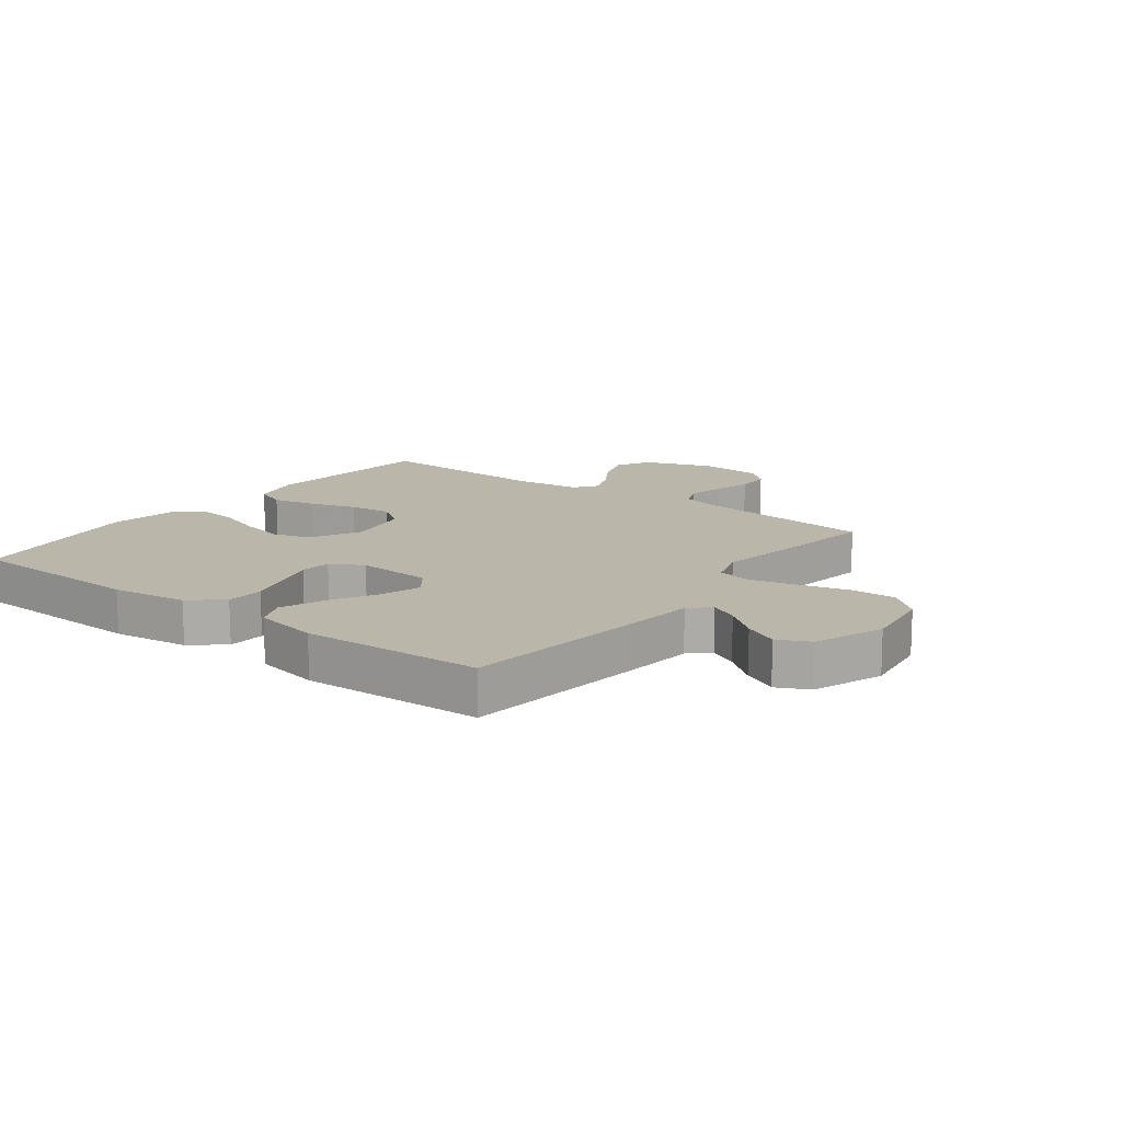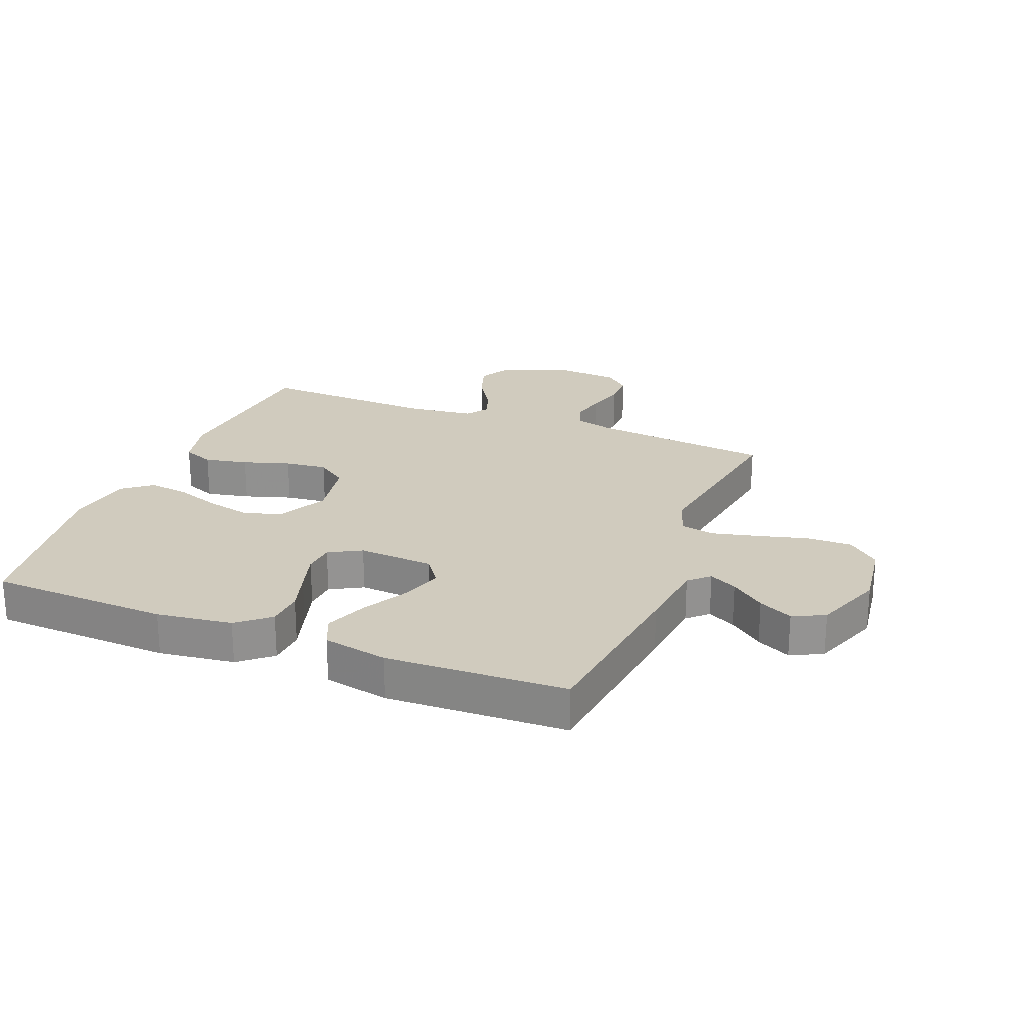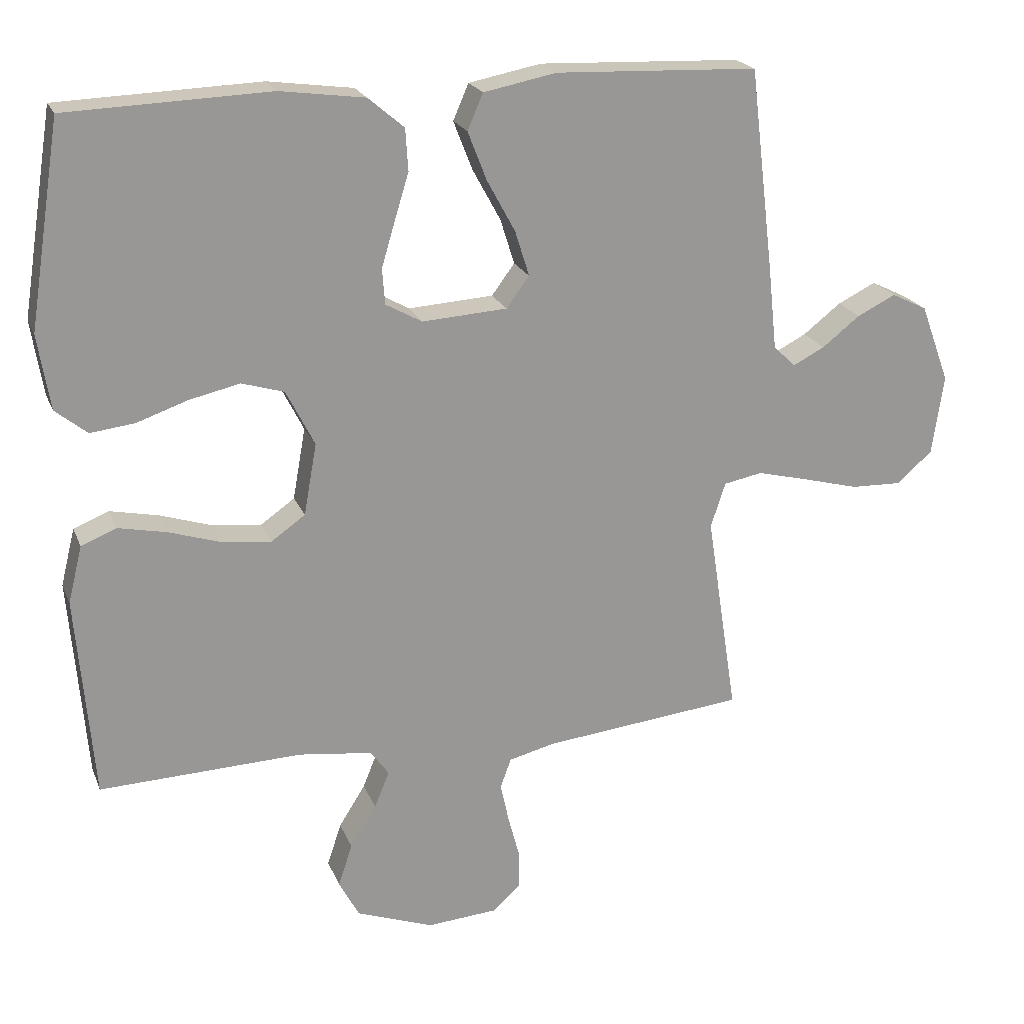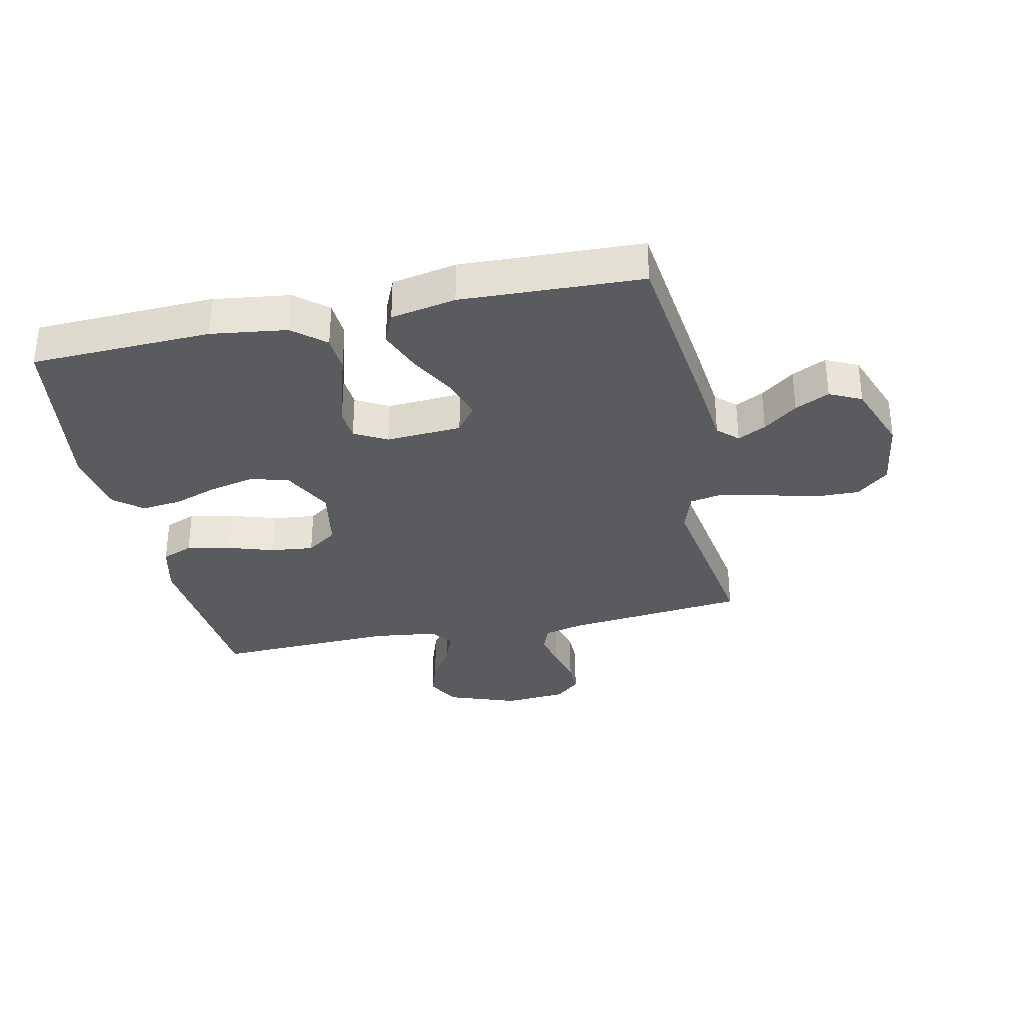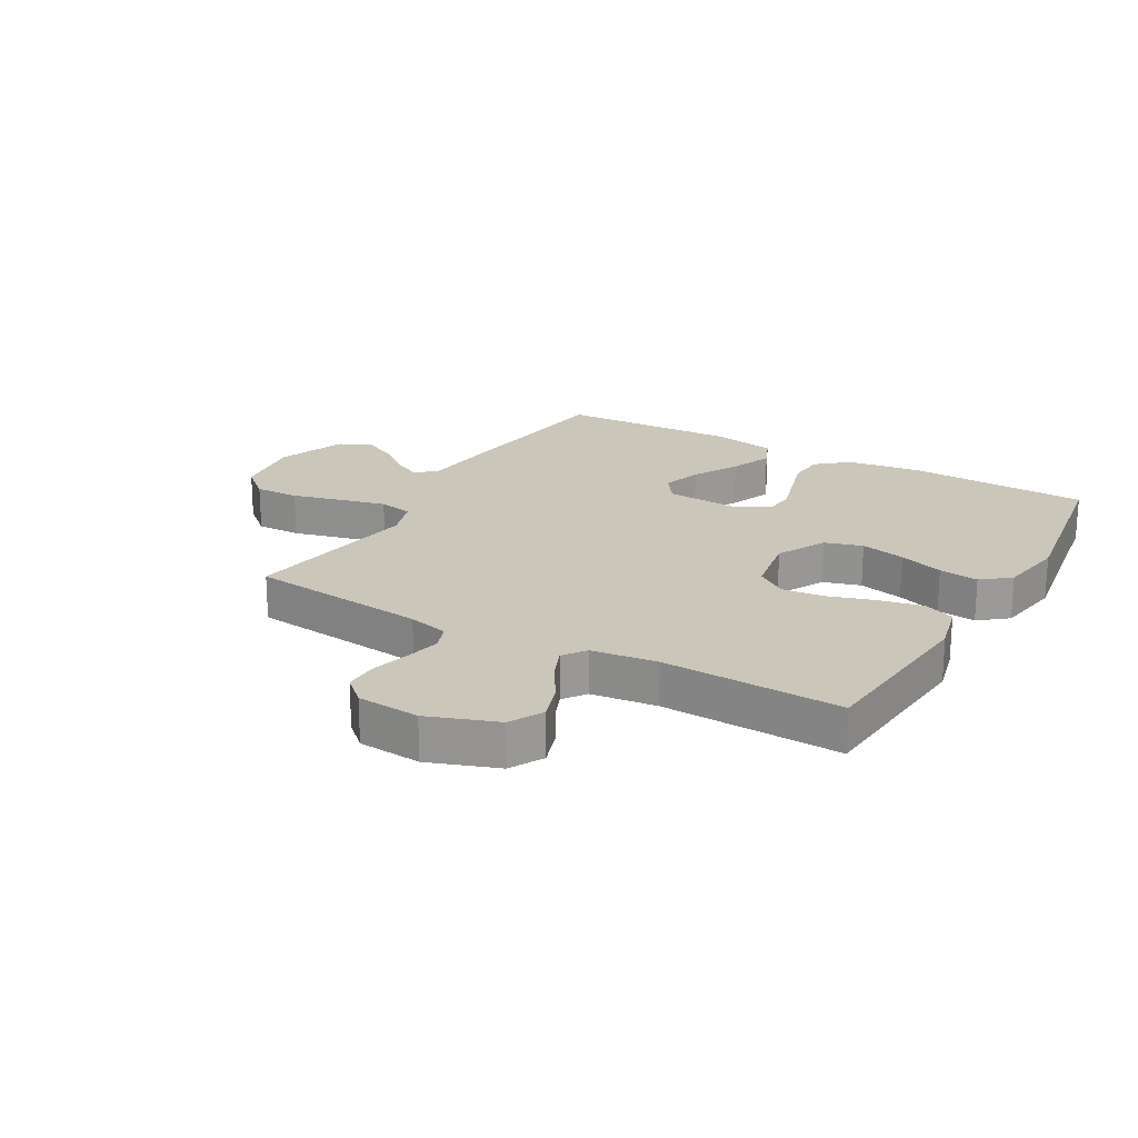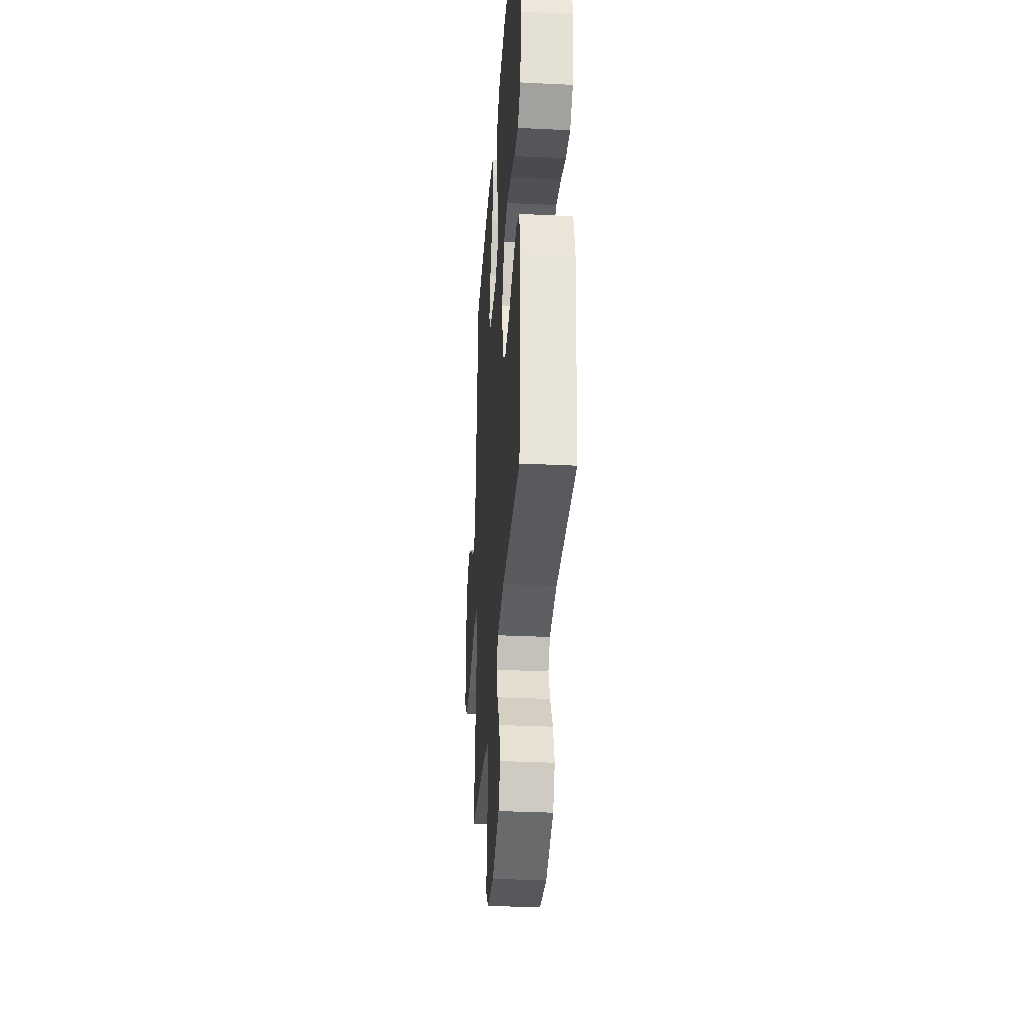
<metadata>
{"format":"obj","ext":"obj","renderer":"f3d","projection":"perspective","resolution":1024,"background":"white","views":[{"elev":14.0,"azim":37.2,"up":"+Y"},{"elev":23.6,"azim":21.8,"up":"+Y"},{"elev":21.1,"azim":-17.8,"up":"+Z"},{"elev":-32.6,"azim":12.2,"up":"+Y"},{"elev":21.1,"azim":-150.0,"up":"+Y"},{"elev":-32.8,"azim":-93.9,"up":"+Z"}]}
</metadata>
<code>
v 0.5 0.07 -0.5
v 0.2 0.07 -0.532
v 0.132 0.07 -0.549
v 0.116 0.07 -0.593
v 0.129 0.07 -0.653
v 0.146 0.07 -0.717
v 0.146 0.07 -0.773
v 0.105 0.07 -0.81
v 0 0.07 -0.818
v -0.115 0.07 -0.776
v -0.145 0.07 -0.72
v -0.124 0.07 -0.657
v -0.085 0.07 -0.595
v -0.063 0.07 -0.541
v -0.09 0.07 -0.503
v -0.2 0.07 -0.489
v -0.5 0.07 -0.5
v -0.525 0.07 -0.2
v -0.504 0.07 -0.115
v -0.452 0.07 -0.094
v -0.38 0.07 -0.109
v -0.302 0.07 -0.134
v -0.231 0.07 -0.142
v -0.18 0.07 -0.106
v -0.161 0.07 0
v -0.203 0.07 0.083
v -0.266 0.07 0.102
v -0.341 0.07 0.085
v -0.416 0.07 0.059
v -0.482 0.07 0.051
v -0.529 0.07 0.089
v -0.547 0.07 0.2
v -0.5 0.07 0.5
v -0.2 0.07 0.511
v -0.074 0.07 0.494
v -0.021 0.07 0.449
v -0.017 0.07 0.387
v -0.038 0.07 0.318
v -0.058 0.07 0.251
v -0.054 0.07 0.198
v 0 0.07 0.168
v 0.126 0.07 0.176
v 0.16 0.07 0.222
v 0.139 0.07 0.289
v 0.097 0.07 0.366
v 0.069 0.07 0.438
v 0.092 0.07 0.491
v 0.2 0.07 0.512
v 0.5 0.07 0.5
v 0.536 0.07 0.2
v 0.549 0.07 0.077
v 0.582 0.07 0.046
v 0.629 0.07 0.07
v 0.685 0.07 0.114
v 0.742 0.07 0.142
v 0.795 0.07 0.116
v 0.838 0.07 0
v 0.821 0.07 -0.119
v 0.768 0.07 -0.165
v 0.693 0.07 -0.163
v 0.61 0.07 -0.141
v 0.533 0.07 -0.122
v 0.476 0.07 -0.133
v 0.454 0.07 -0.2
v 0.5 0 -0.5
v 0.2 0 -0.532
v 0.132 0 -0.549
v 0.116 0 -0.593
v 0.129 0 -0.653
v 0.146 0 -0.717
v 0.146 0 -0.773
v 0.105 0 -0.81
v 0 0 -0.818
v -0.115 0 -0.776
v -0.145 0 -0.72
v -0.124 0 -0.657
v -0.085 0 -0.595
v -0.063 0 -0.541
v -0.09 0 -0.503
v -0.2 0 -0.489
v -0.5 0 -0.5
v -0.525 0 -0.2
v -0.504 0 -0.115
v -0.452 0 -0.094
v -0.38 0 -0.109
v -0.302 0 -0.134
v -0.231 0 -0.142
v -0.18 0 -0.106
v -0.161 0 0
v -0.203 0 0.083
v -0.266 0 0.102
v -0.341 0 0.085
v -0.416 0 0.059
v -0.482 0 0.051
v -0.529 0 0.089
v -0.547 0 0.2
v -0.5 0 0.5
v -0.2 0 0.511
v -0.074 0 0.494
v -0.021 0 0.449
v -0.017 0 0.387
v -0.038 0 0.318
v -0.058 0 0.251
v -0.054 0 0.198
v 0 0 0.168
v 0.126 0 0.176
v 0.16 0 0.222
v 0.139 0 0.289
v 0.097 0 0.366
v 0.069 0 0.438
v 0.092 0 0.491
v 0.2 0 0.512
v 0.5 0 0.5
v 0.536 0 0.2
v 0.549 0 0.077
v 0.582 0 0.046
v 0.629 0 0.07
v 0.685 0 0.114
v 0.742 0 0.142
v 0.795 0 0.116
v 0.838 0 0
v 0.821 0 -0.119
v 0.768 0 -0.165
v 0.693 0 -0.163
v 0.61 0 -0.141
v 0.533 0 -0.122
v 0.476 0 -0.133
v 0.454 0 -0.2
f 58 59 60 61
f 58 61 62
f 57 58 62
f 56 57 62 63
f 53 54 55 56
f 52 53 56 63
f 48 49 50 51
f 46 47 48 51
f 44 45 46 51
f 43 44 51 52
f 42 43 52 63
f 35 36 37 38
f 35 38 39
f 34 35 39
f 33 34 39 40
f 31 32 33 40
f 28 29 30 31
f 27 28 31 40
f 19 20 21 22
f 19 22 23
f 16 17 18 19
f 15 16 19 23
f 14 15 23 24
f 10 11 12 13
f 10 13 14
f 9 10 14
f 8 9 14
f 5 6 7 8
f 4 5 8 14
f 3 4 14 24
f 64 1 2
f 41 42 63 64
f 26 27 40 41
f 25 26 41 64
f 24 25 64
f 2 3 24 64
f 125 124 123 122
f 126 125 122
f 126 122 121
f 127 126 121 120
f 120 119 118 117
f 127 120 117 116
f 115 114 113 112
f 115 112 111 110
f 115 110 109 108
f 116 115 108 107
f 127 116 107 106
f 102 101 100 99
f 103 102 99
f 103 99 98
f 104 103 98 97
f 104 97 96 95
f 95 94 93 92
f 104 95 92 91
f 86 85 84 83
f 87 86 83
f 83 82 81 80
f 87 83 80 79
f 88 87 79 78
f 77 76 75 74
f 78 77 74
f 78 74 73
f 78 73 72
f 72 71 70 69
f 78 72 69 68
f 88 78 68 67
f 66 65 128
f 128 127 106 105
f 105 104 91 90
f 128 105 90 89
f 128 89 88
f 128 88 67 66
f 1 65 66 2
f 2 66 67 3
f 3 67 68 4
f 4 68 69 5
f 5 69 70 6
f 6 70 71 7
f 7 71 72 8
f 8 72 73 9
f 9 73 74 10
f 10 74 75 11
f 11 75 76 12
f 12 76 77 13
f 13 77 78 14
f 14 78 79 15
f 15 79 80 16
f 16 80 81 17
f 17 81 82 18
f 18 82 83 19
f 19 83 84 20
f 20 84 85 21
f 21 85 86 22
f 22 86 87 23
f 23 87 88 24
f 24 88 89 25
f 25 89 90 26
f 26 90 91 27
f 27 91 92 28
f 28 92 93 29
f 29 93 94 30
f 30 94 95 31
f 31 95 96 32
f 32 96 97 33
f 33 97 98 34
f 34 98 99 35
f 35 99 100 36
f 36 100 101 37
f 37 101 102 38
f 38 102 103 39
f 39 103 104 40
f 40 104 105 41
f 41 105 106 42
f 42 106 107 43
f 43 107 108 44
f 44 108 109 45
f 45 109 110 46
f 46 110 111 47
f 47 111 112 48
f 48 112 113 49
f 49 113 114 50
f 50 114 115 51
f 51 115 116 52
f 52 116 117 53
f 53 117 118 54
f 54 118 119 55
f 55 119 120 56
f 56 120 121 57
f 57 121 122 58
f 58 122 123 59
f 59 123 124 60
f 60 124 125 61
f 61 125 126 62
f 62 126 127 63
f 63 127 128 64
f 64 128 65 1

</code>
